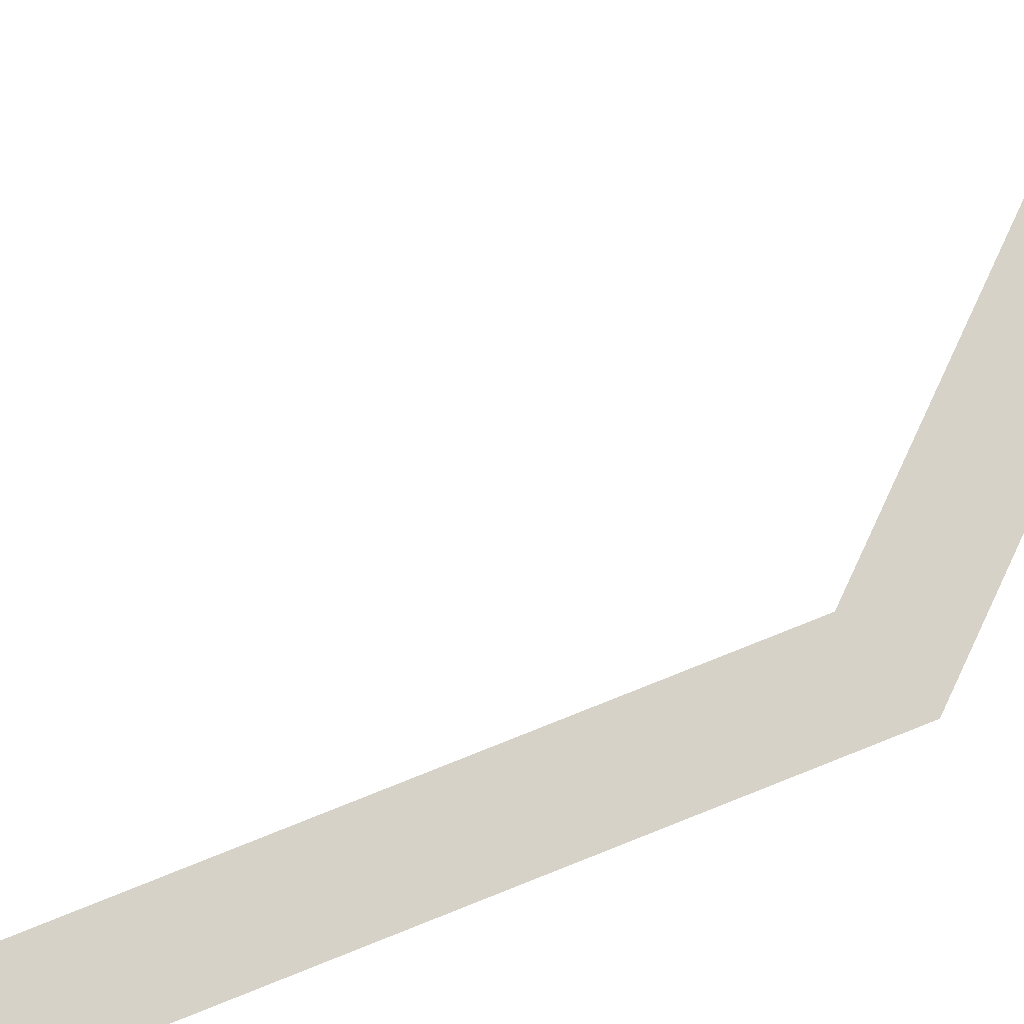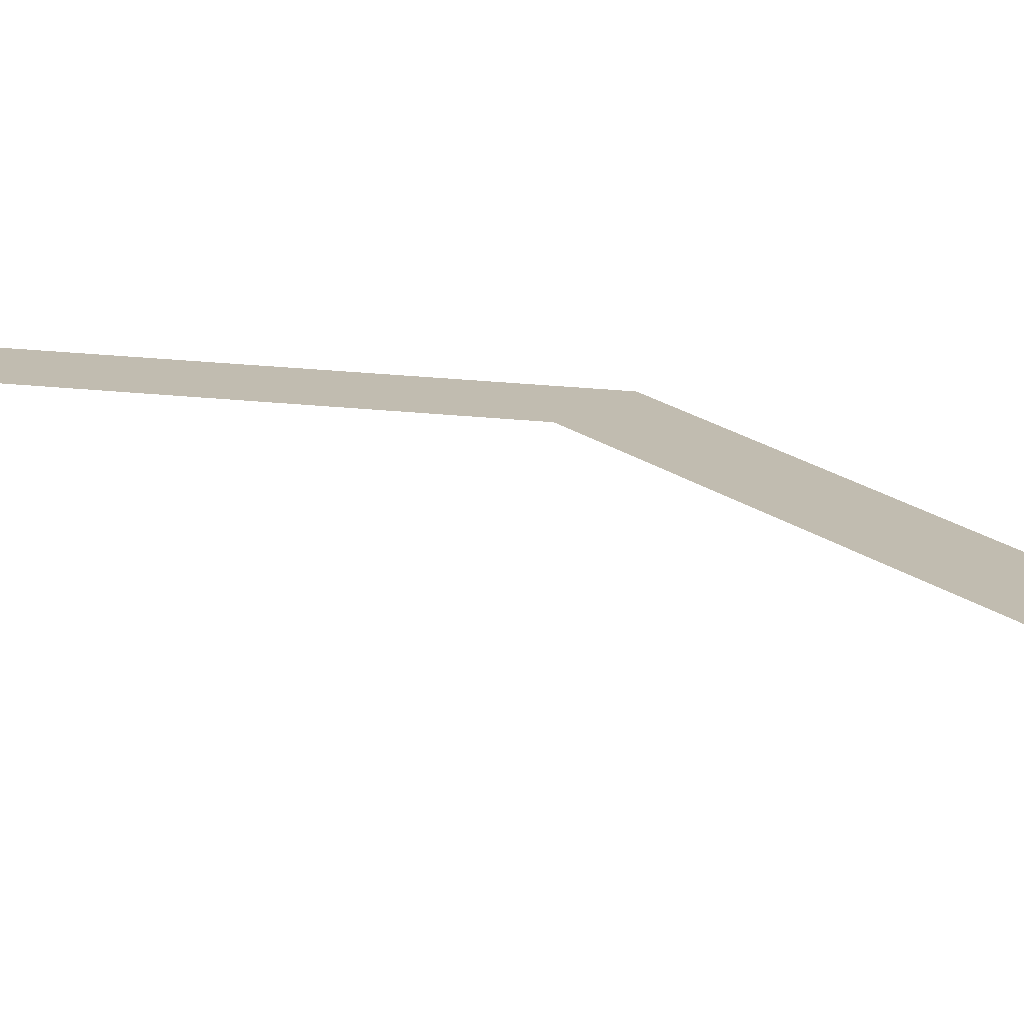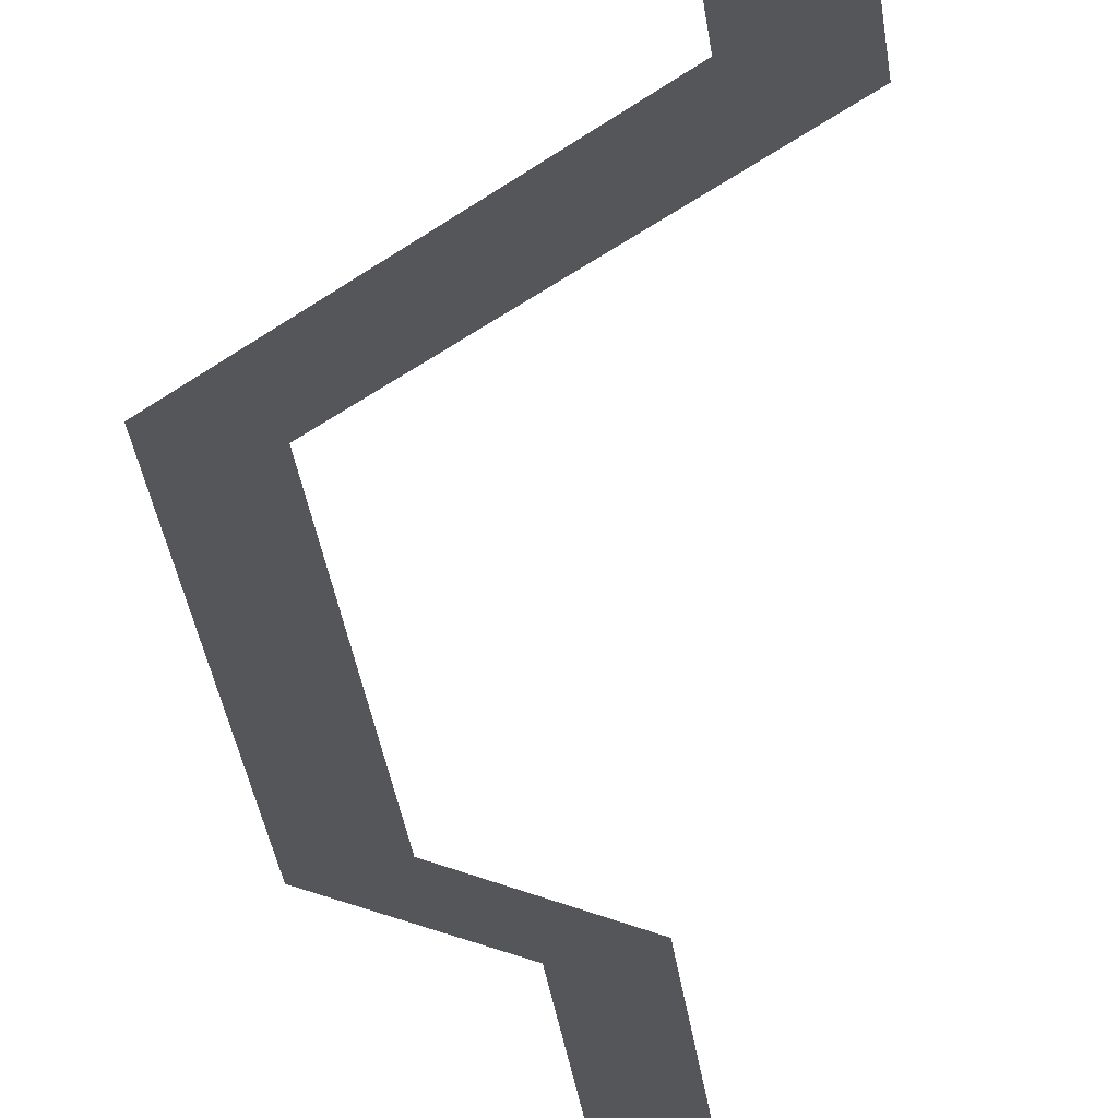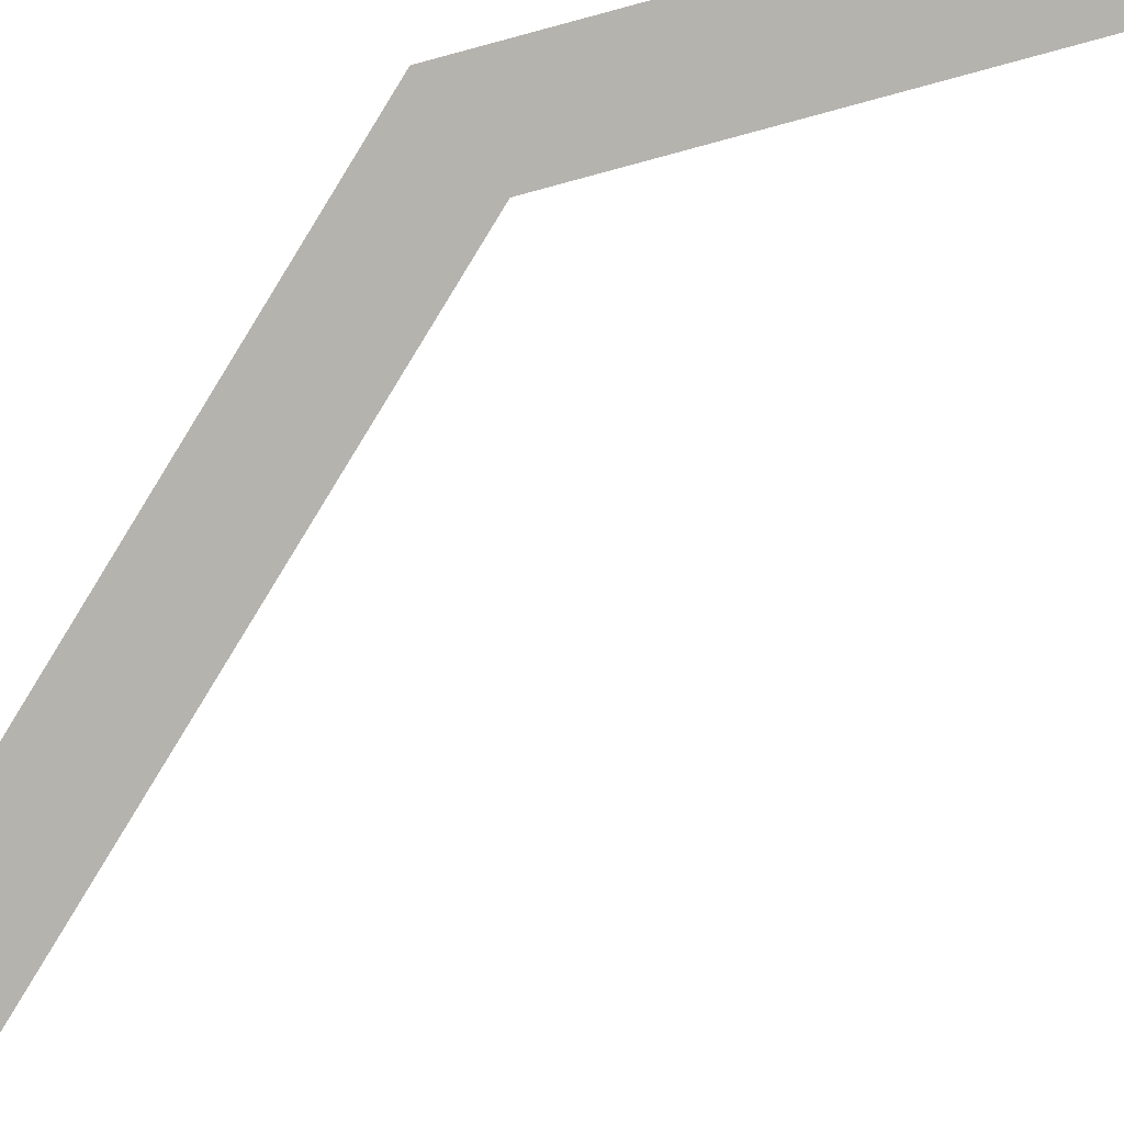
<metadata>
{"format":"obj","ext":"obj","renderer":"f3d","projection":"perspective","resolution":1024,"background":"white","views":[{"elev":78.0,"azim":68.2,"up":"+Y"},{"elev":16.4,"azim":-31.8,"up":"+Y"},{"elev":-25.5,"azim":-174.3,"up":"+Y"},{"elev":-80.0,"azim":148.7,"up":"+Y"}]}
</metadata>
<code>
g fx_android_magnetic_03
v -0.02606 -1.848e-05 -0.12
v -0.01579 1.848e-05 -0.12
v -0.01579 1.848e-05 -0.06745
v -0.02606 -1.848e-05 -0.06335
v 0.02606 1.848e-05 -0.02339
v 0.01579 -1.848e-05 -0.01929
v 0.02606 1.848e-05 0.05428
v 0.01579 -1.848e-05 0.05003
v 0.008442 1.848e-05 0.0719
v -0.001834 -1.847e-05 0.06765
v 0.008442 1.848e-05 0.12
v -0.001834 -1.847e-05 0.12
g fx_android_magnetic_03_0
f 3 2 1
f 4 3 1
f 5 3 4
f 6 5 4
f 7 5 6
f 8 7 6
f 9 7 8
f 10 9 8
f 11 9 10
f 12 11 10

</code>
